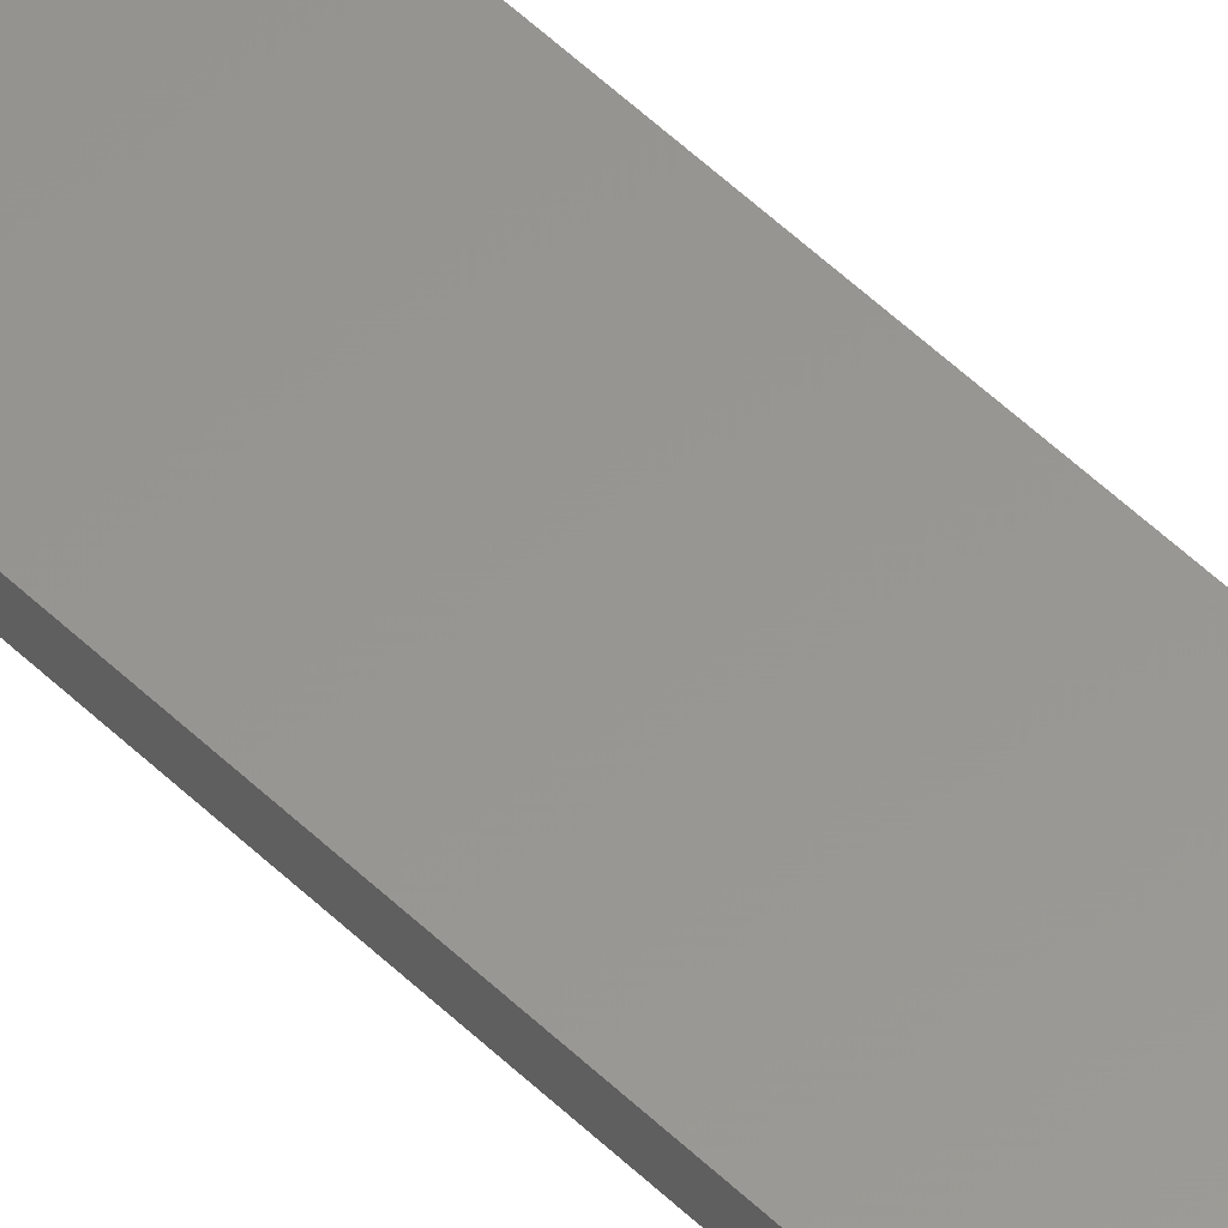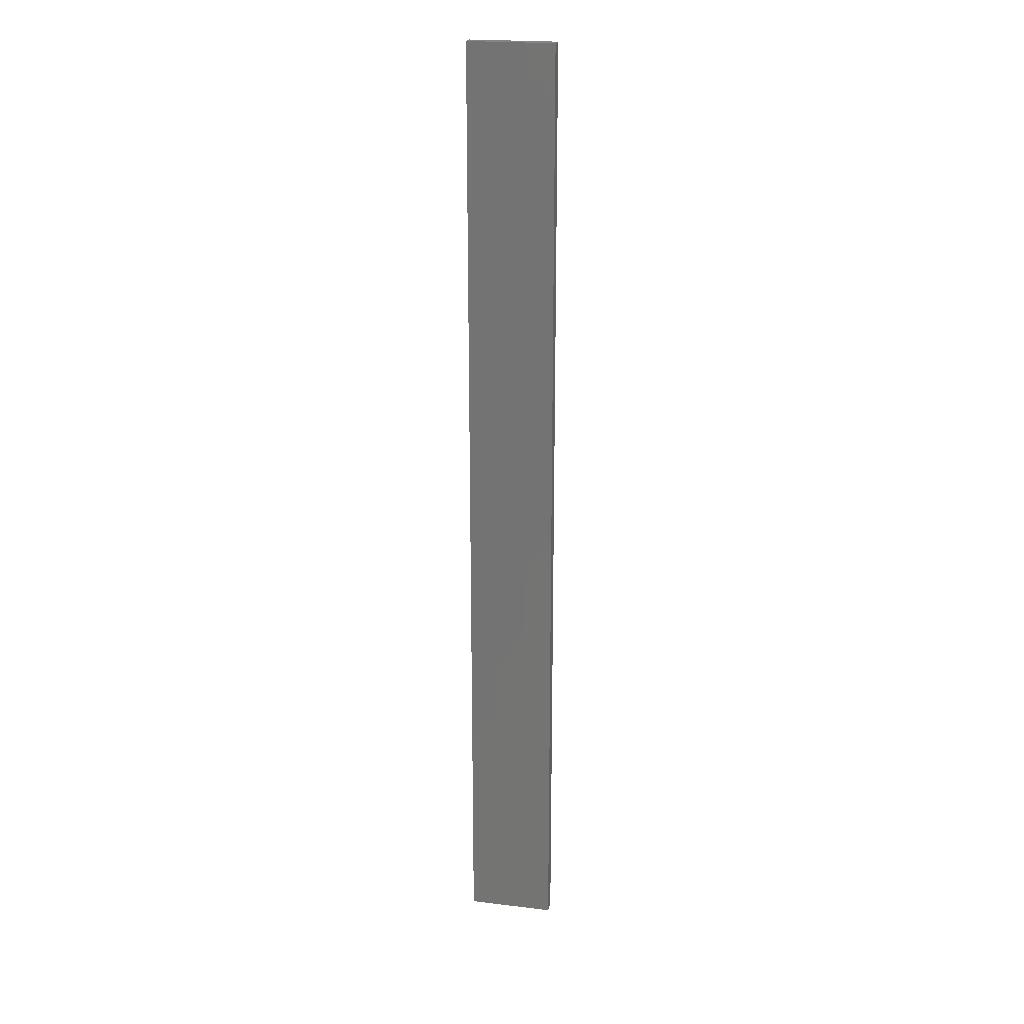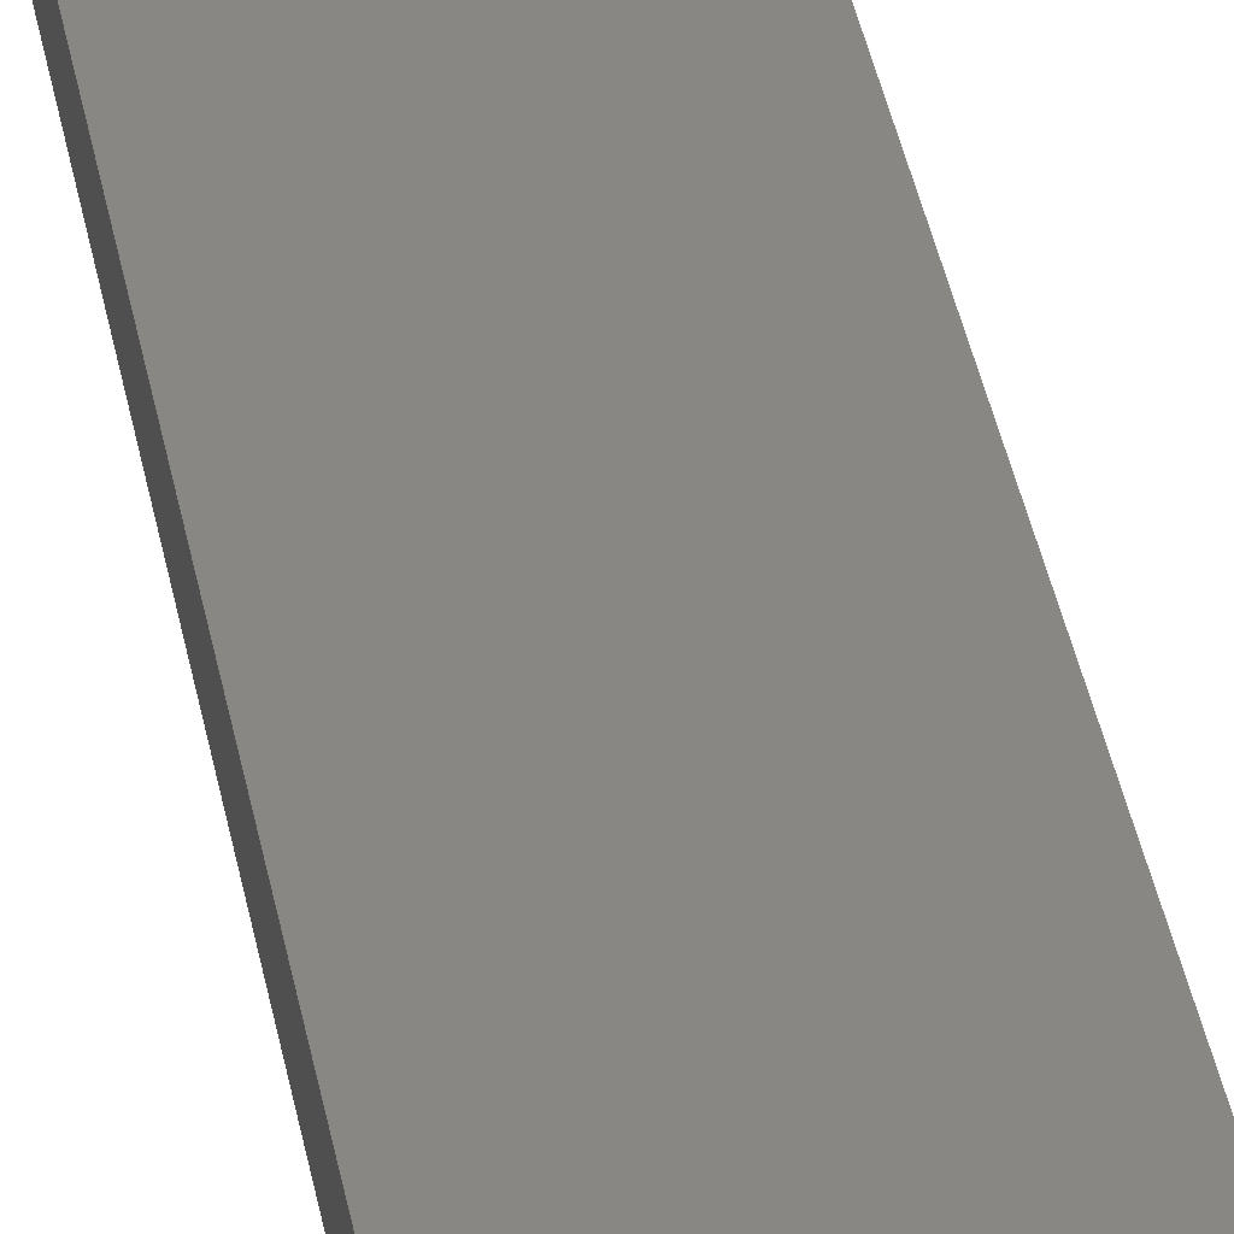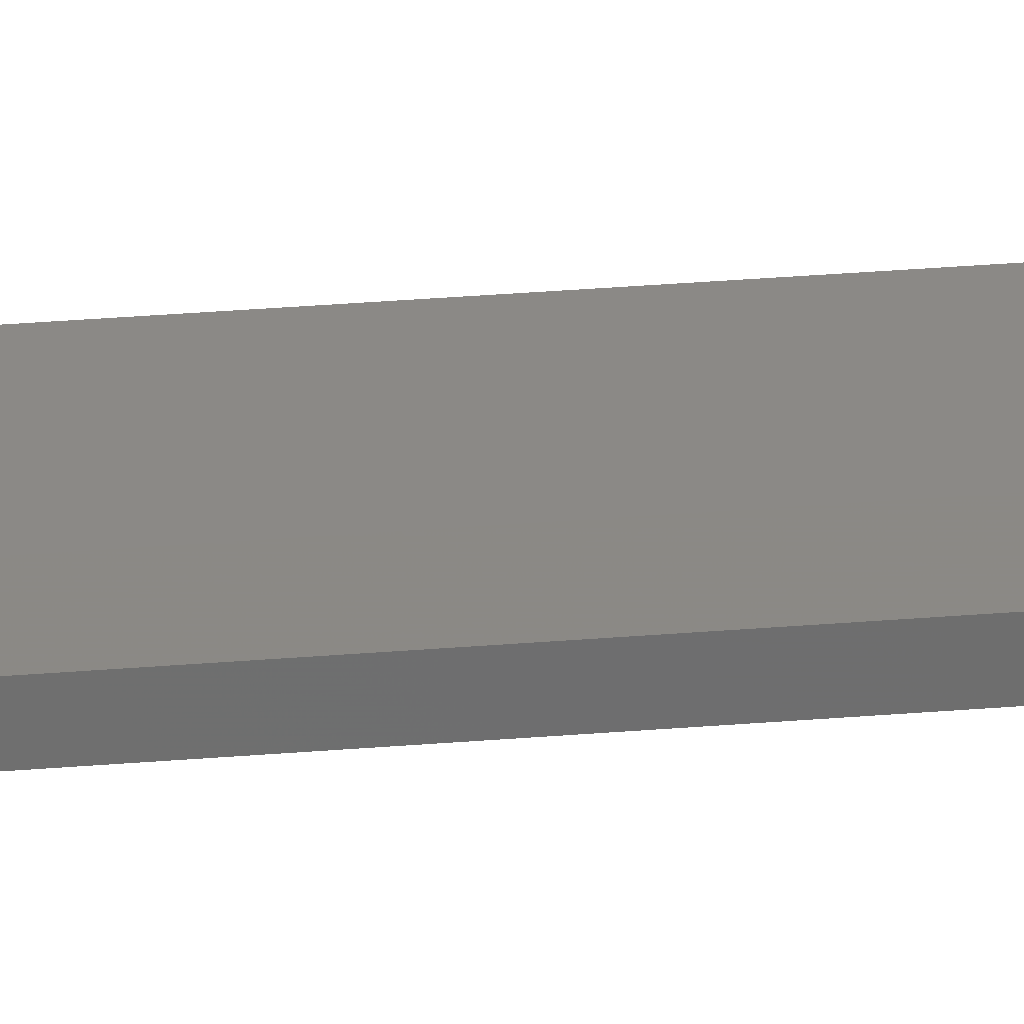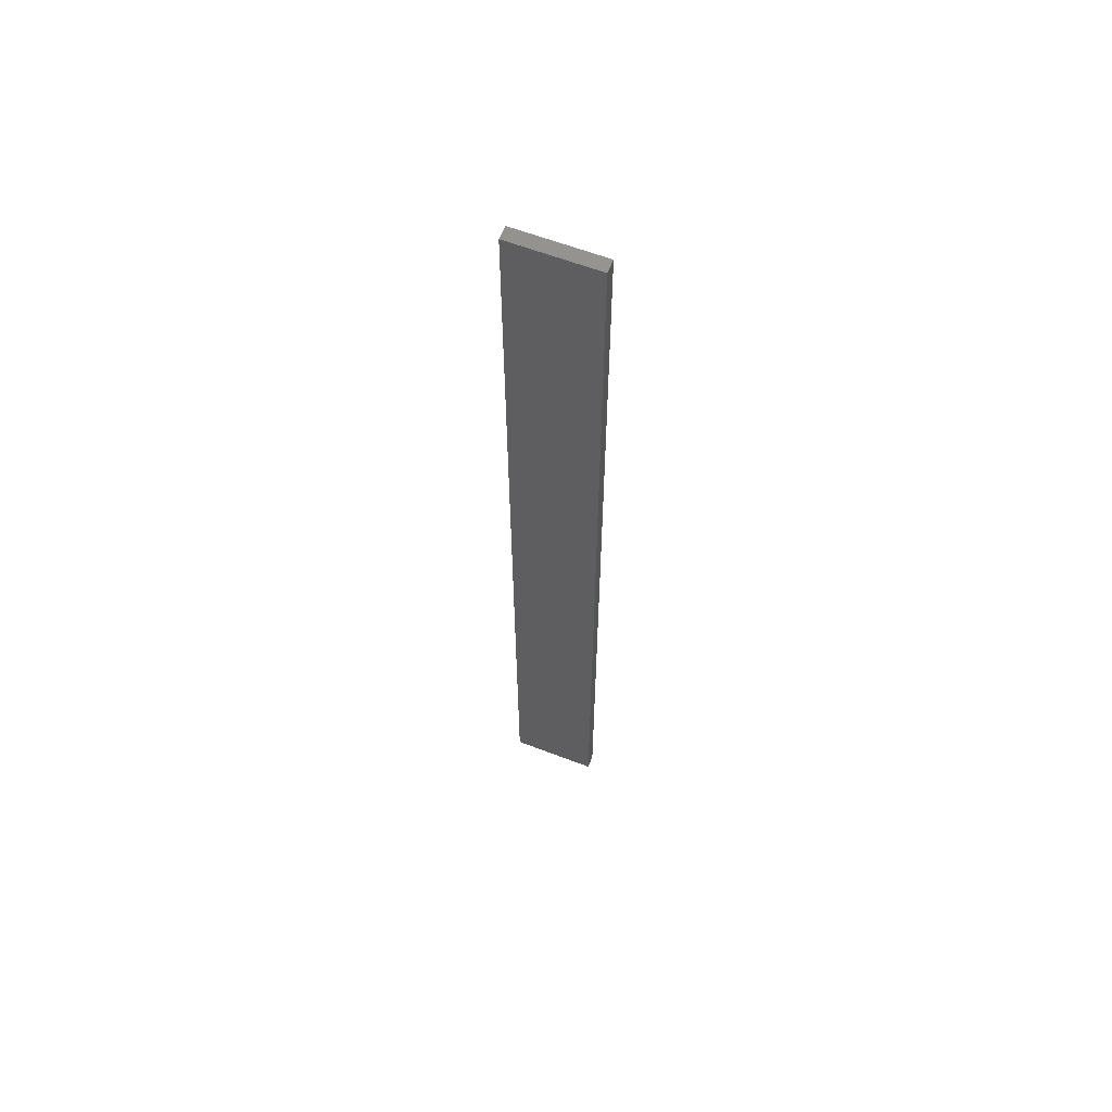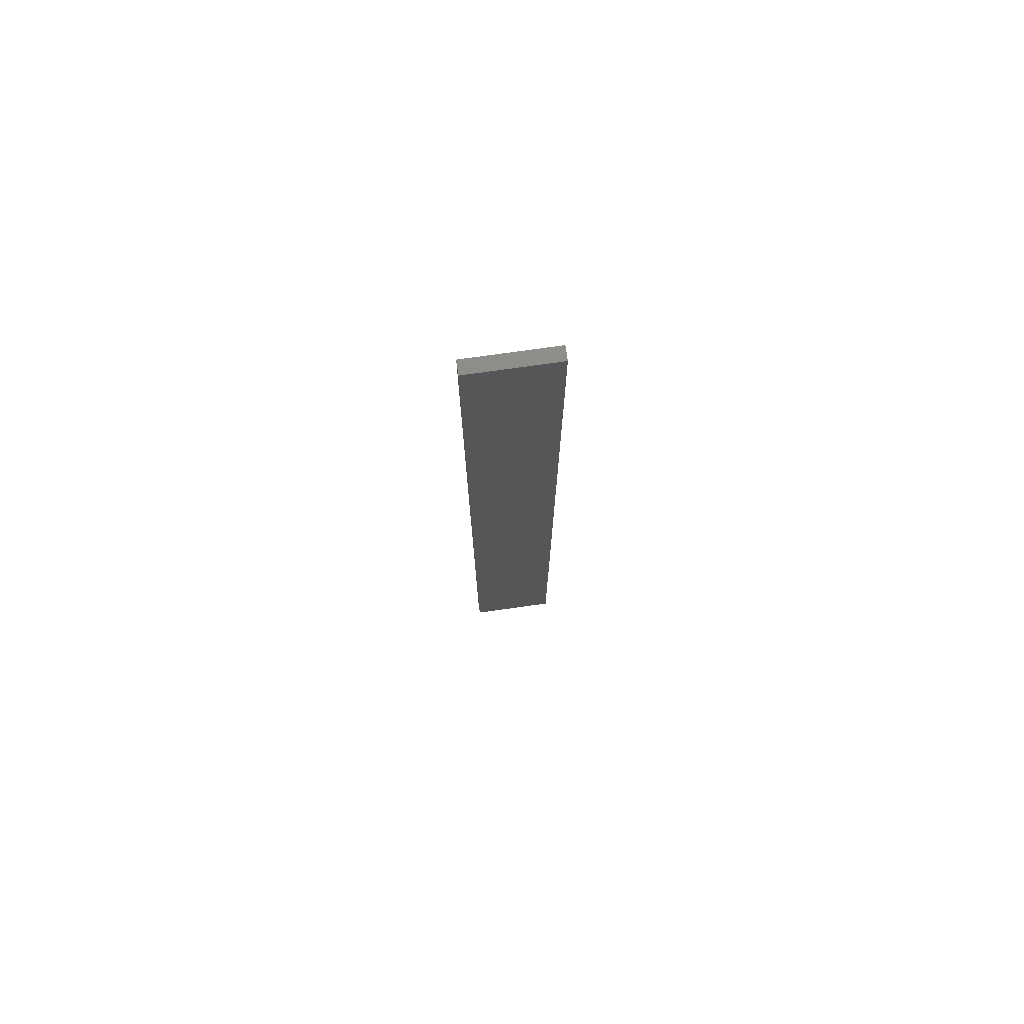
<metadata>
{"format":"stl","ext":"stl","renderer":"f3d","projection":"perspective","resolution":1024,"background":"white","views":[{"elev":58.4,"azim":-45.9,"up":"+Y"},{"elev":21.2,"azim":12.0,"up":"+Z"},{"elev":25.1,"azim":-7.0,"up":"+Y"},{"elev":30.0,"azim":-97.1,"up":"+Y"},{"elev":61.5,"azim":-158.8,"up":"+Z"},{"elev":75.6,"azim":-8.1,"up":"+Z"}]}
</metadata>
<code>
# stl→obj: 16 verts, 28 faces
v 0.1612 -4.35 -41.31
v 0.05288 -4.35 -41.31
v 0.05288 -4.35 -44.9
v 0.1612 -4.35 -44.9
v 0.2696 -4.351 -41.31
v 0.2696 -4.351 -44.9
v 0.3779 -4.351 -41.31
v 0.3779 -4.351 -44.9
v 0.3779 -4.301 -41.31
v 0.3779 -4.301 -44.9
v 0.05308 -4.3 -44.9
v 0.05308 -4.3 -41.31
v 0.1613 -4.3 -44.9
v 0.1613 -4.3 -41.31
v 0.2696 -4.301 -41.31
v 0.2696 -4.301 -44.9
f 1 2 3
f 1 3 4
f 5 4 6
f 5 1 4
f 7 6 8
f 7 5 6
f 9 7 8
f 9 8 10
f 11 12 13
f 12 14 13
f 13 15 16
f 14 15 13
f 16 9 10
f 15 9 16
f 12 11 3
f 2 12 3
f 9 15 7
f 15 5 7
f 15 14 5
f 14 1 5
f 12 2 14
f 14 2 1
f 16 10 8
f 6 16 8
f 13 16 6
f 4 13 6
f 3 11 13
f 3 13 4

</code>
